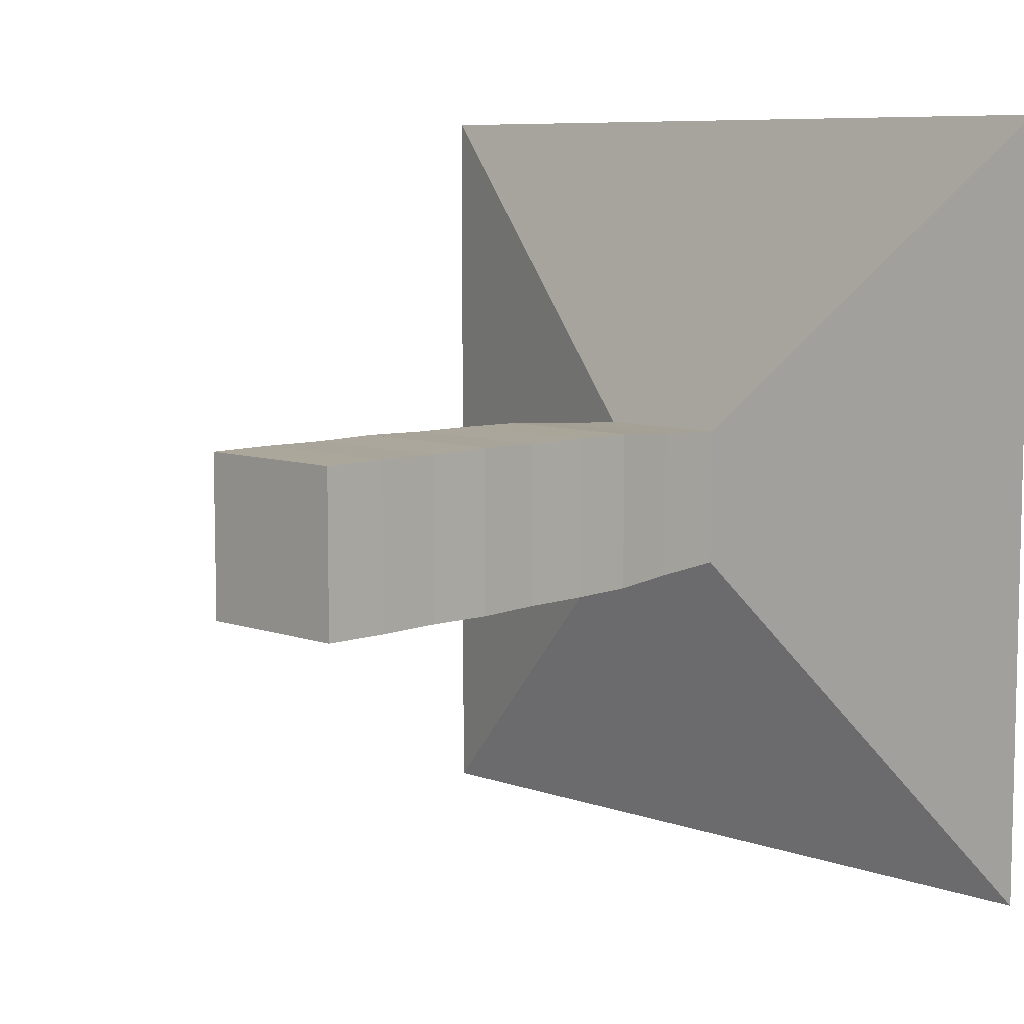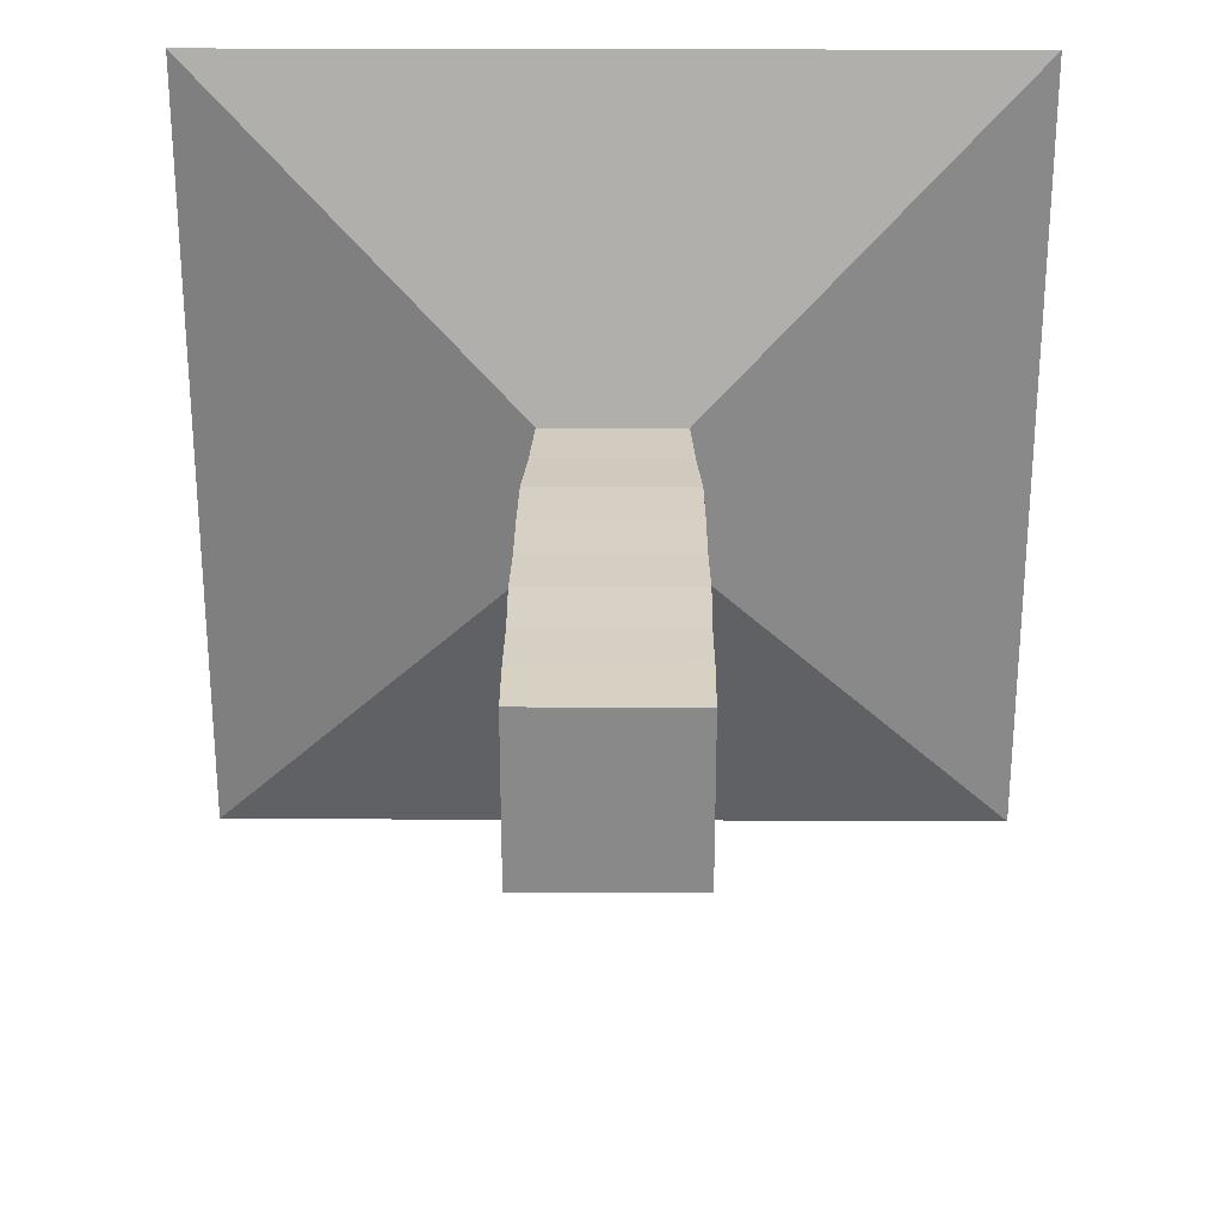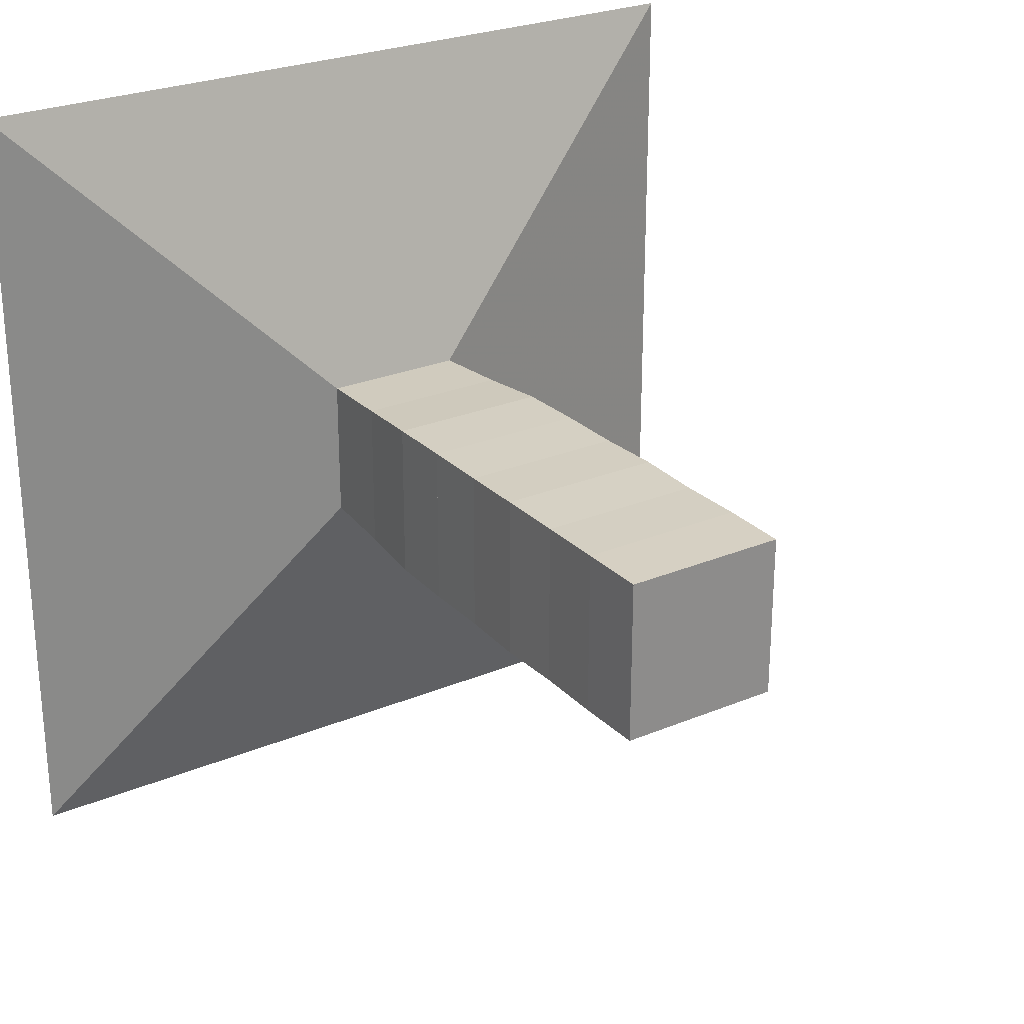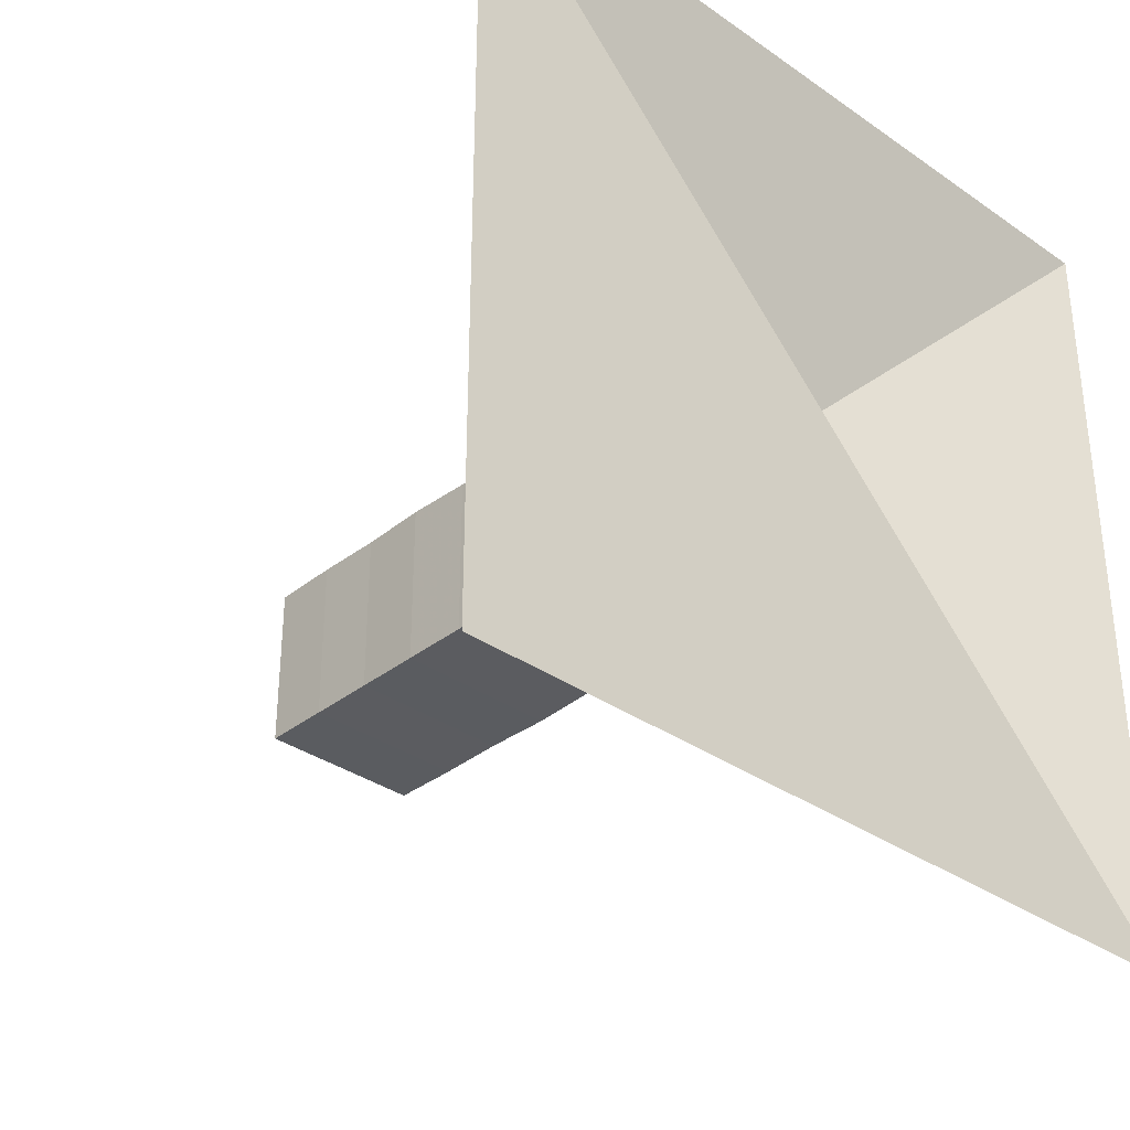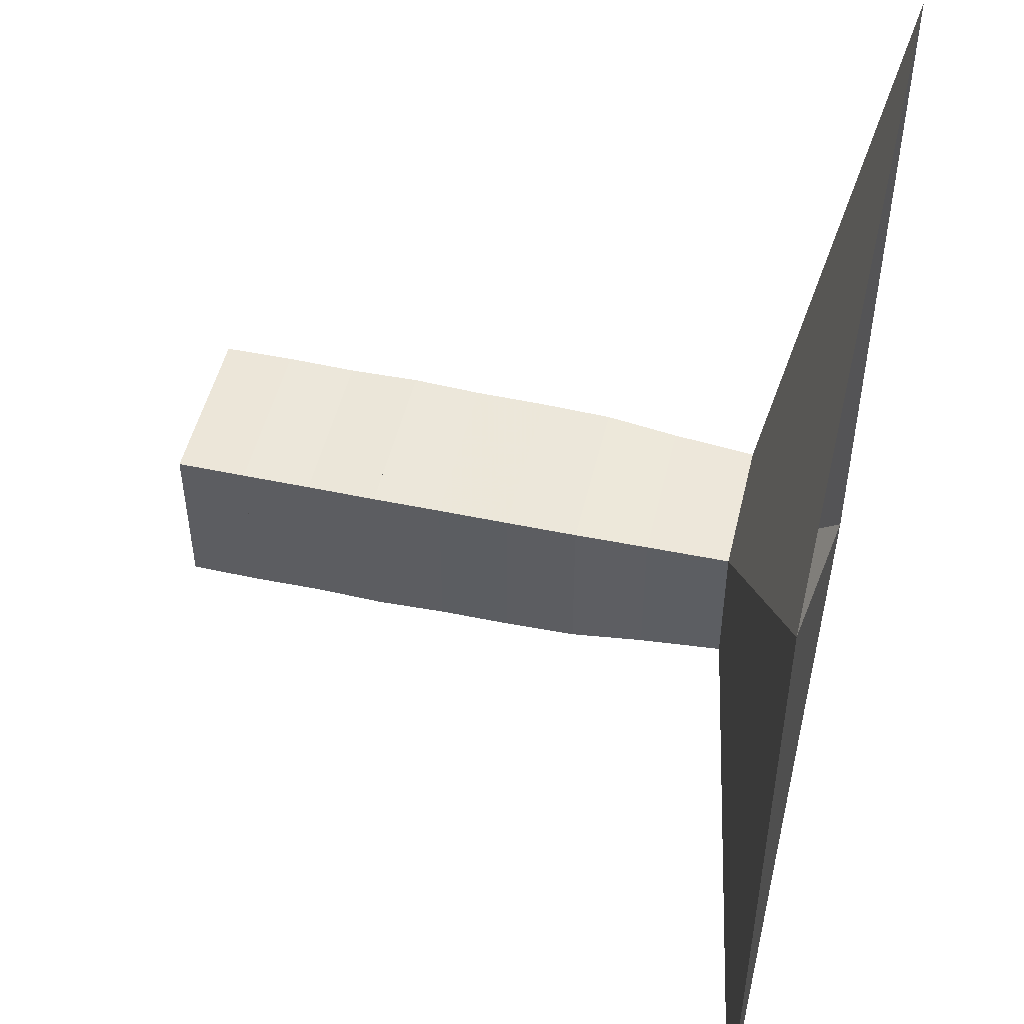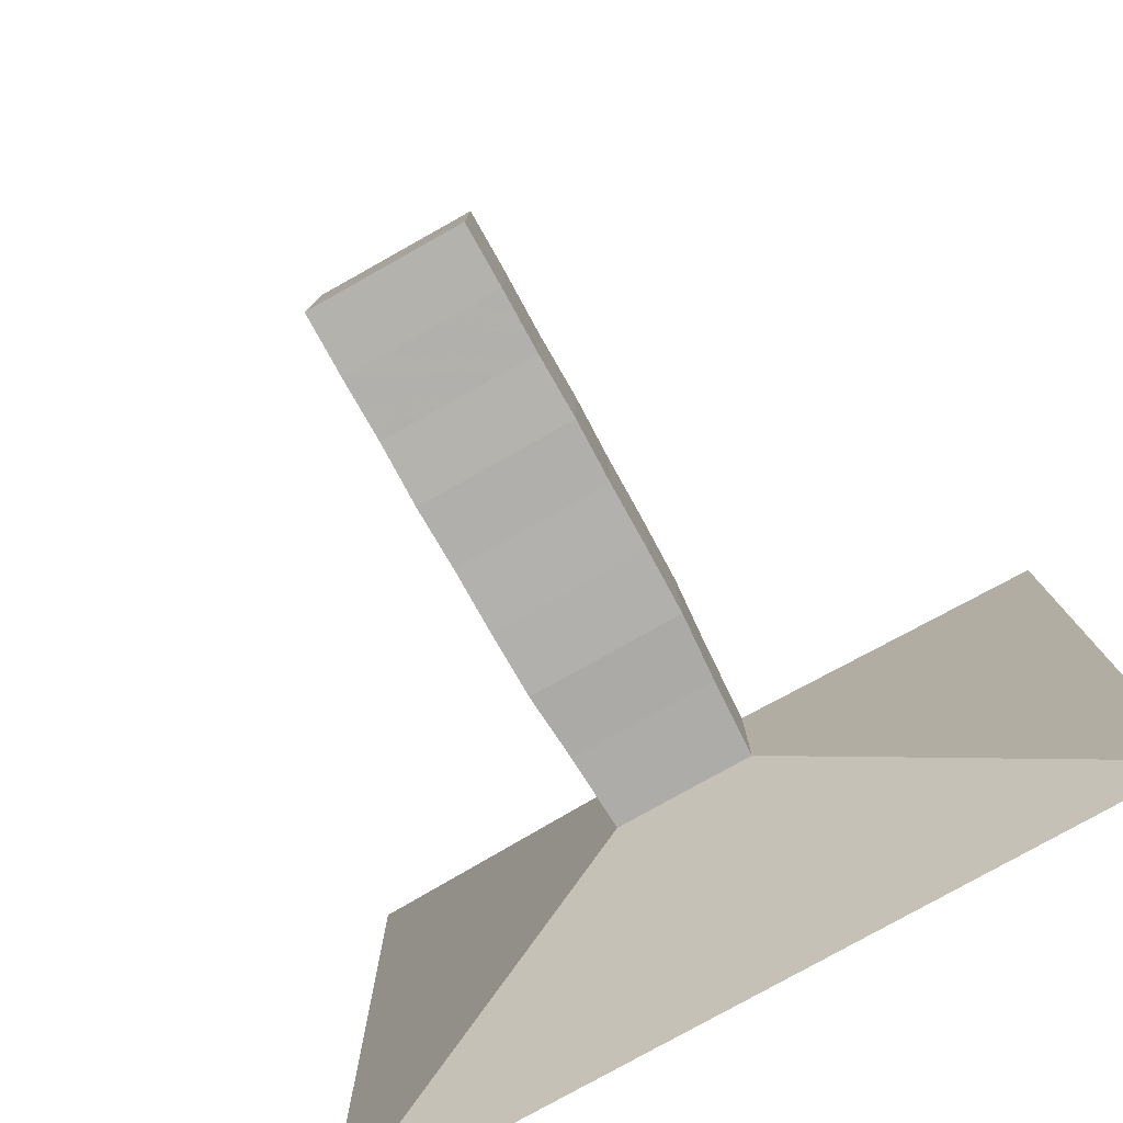
<metadata>
{"format":"obj","ext":"obj","renderer":"f3d","projection":"perspective","resolution":1024,"background":"white","views":[{"elev":7.9,"azim":134.5,"up":"+Y"},{"elev":26.8,"azim":90.4,"up":"+Z"},{"elev":26.2,"azim":56.6,"up":"+Z"},{"elev":-34.2,"azim":-133.3,"up":"+Y"},{"elev":50.0,"azim":-166.8,"up":"+Y"},{"elev":-79.3,"azim":119.2,"up":"+Z"}]}
</metadata>
<code>
v 0 -1 -1
v 0 -1 1
v 0 1 1
v 0 1 -1
v 0.2225 -0.1767 -0.1767
v 0.2225 -0.1767 0.1767
v 0.2225 0.1767 0.1767
v 0.2225 0.1767 -0.1767
v 0.4217 -0.1867 -0.1867
v 0.4217 -0.1867 0.1867
v 0.4217 0.1867 0.1867
v 0.4217 0.1867 -0.1867
v 0.597 -0.199 -0.199
v 0.597 -0.199 0.199
v 0.597 0.199 0.199
v 0.597 0.199 -0.199
v 0.768 -0.2015 -0.2015
v 0.768 -0.2015 0.2015
v 0.768 0.2015 0.2015
v 0.768 0.2015 -0.2015
v 0.9384 -0.2018 -0.2018
v 0.9384 -0.2018 0.2018
v 0.9384 0.2018 0.2018
v 0.9384 0.2018 -0.2018
v 1.103 -0.2054 -0.2054
v 1.103 -0.2054 0.2054
v 1.103 0.2054 0.2054
v 1.103 0.2054 -0.2054
v 1.271 -0.2031 -0.2031
v 1.271 -0.2031 0.2031
v 1.271 0.2031 0.2031
v 1.271 0.2031 -0.2031
v 1.437 -0.2047 -0.2047
v 1.437 -0.2047 0.2047
v 1.437 0.2047 0.2047
v 1.437 0.2047 -0.2047
v 1.604 -0.2038 -0.2038
v 1.604 -0.2038 0.2038
v 1.604 0.2038 0.2038
v 1.604 0.2038 -0.2038
f 1 2 4 5
f 5 6 7 8
f 5 6 2 1
f 6 7 3 2
f 7 8 4 3
f 8 5 1 4
f 9 10 11 12
f 9 10 6 5
f 10 11 7 6
f 11 12 8 7
f 12 9 5 8
f 13 14 15 16
f 13 14 10 9
f 14 15 11 10
f 15 16 12 11
f 16 13 9 12
f 17 18 19 20
f 17 18 14 13
f 18 19 15 14
f 19 20 16 15
f 20 17 13 16
f 21 22 23 24
f 21 22 18 17
f 22 23 19 18
f 23 24 20 19
f 24 21 17 20
f 25 26 27 28
f 25 26 22 21
f 26 27 23 22
f 27 28 24 23
f 28 25 21 24
f 29 30 31 32
f 29 30 26 25
f 30 31 27 26
f 31 32 28 27
f 32 29 25 28
f 33 34 35 36
f 33 34 30 29
f 34 35 31 30
f 35 36 32 31
f 36 33 29 32
f 37 38 39 40
f 37 38 34 33
f 38 39 35 34
f 39 40 36 35
f 40 37 33 36

</code>
